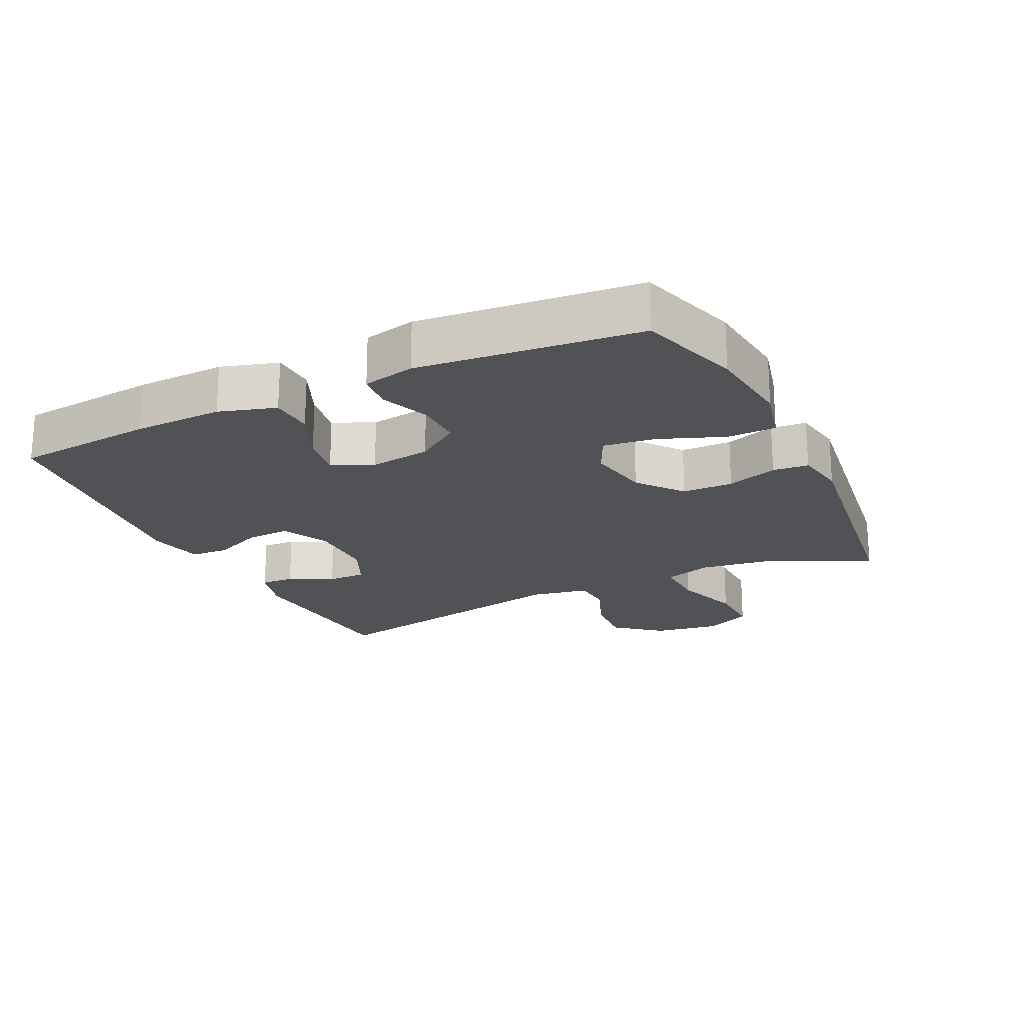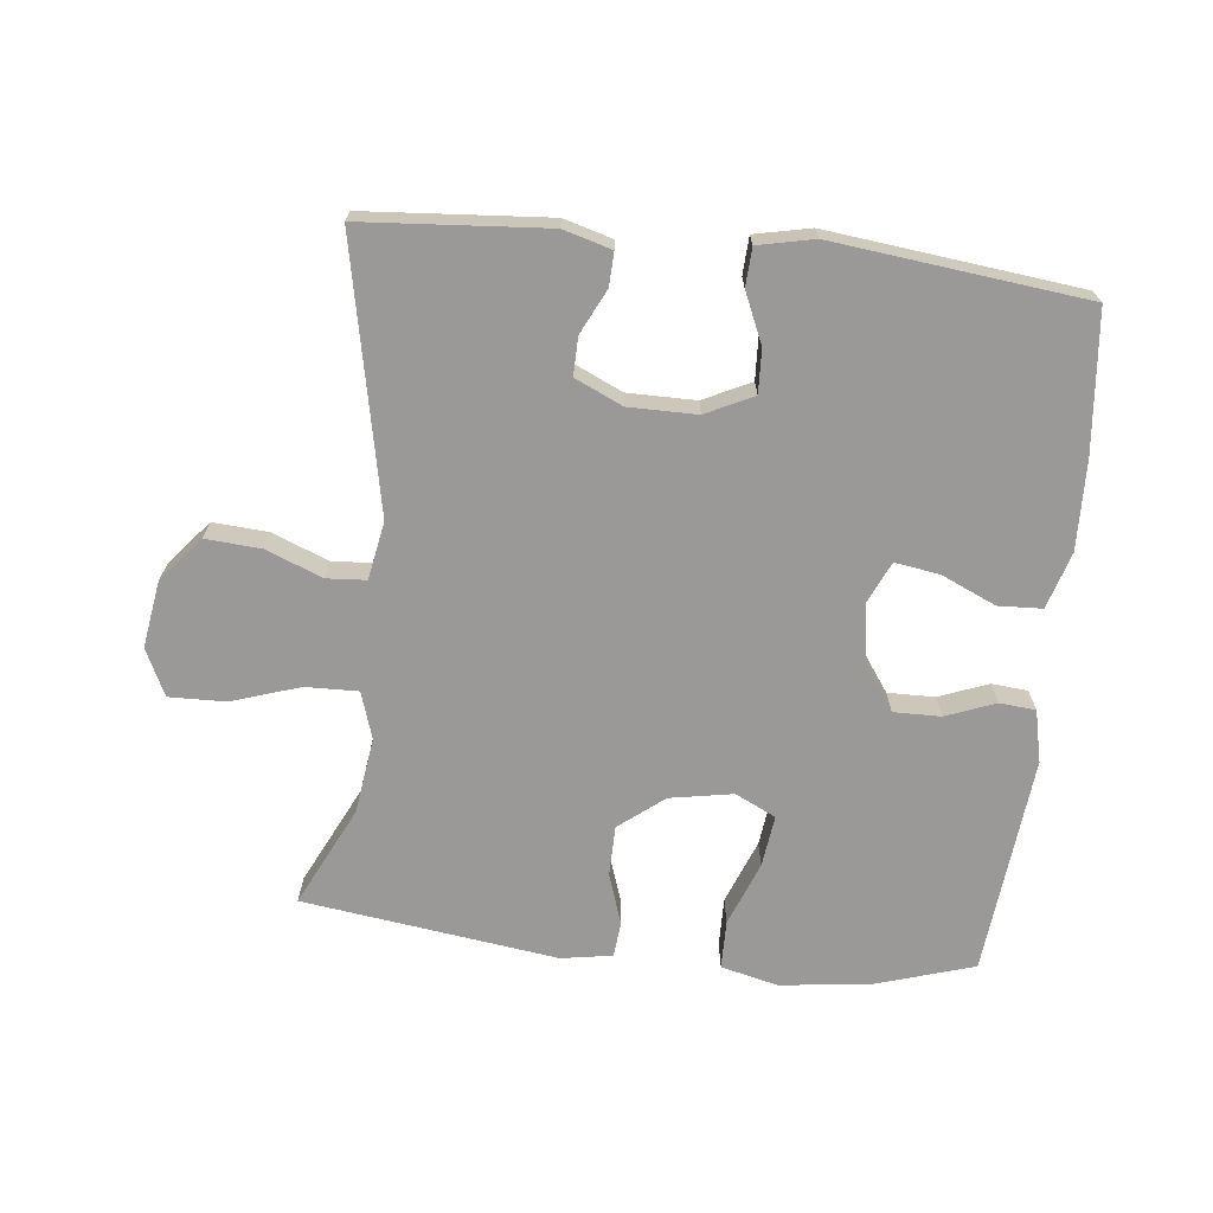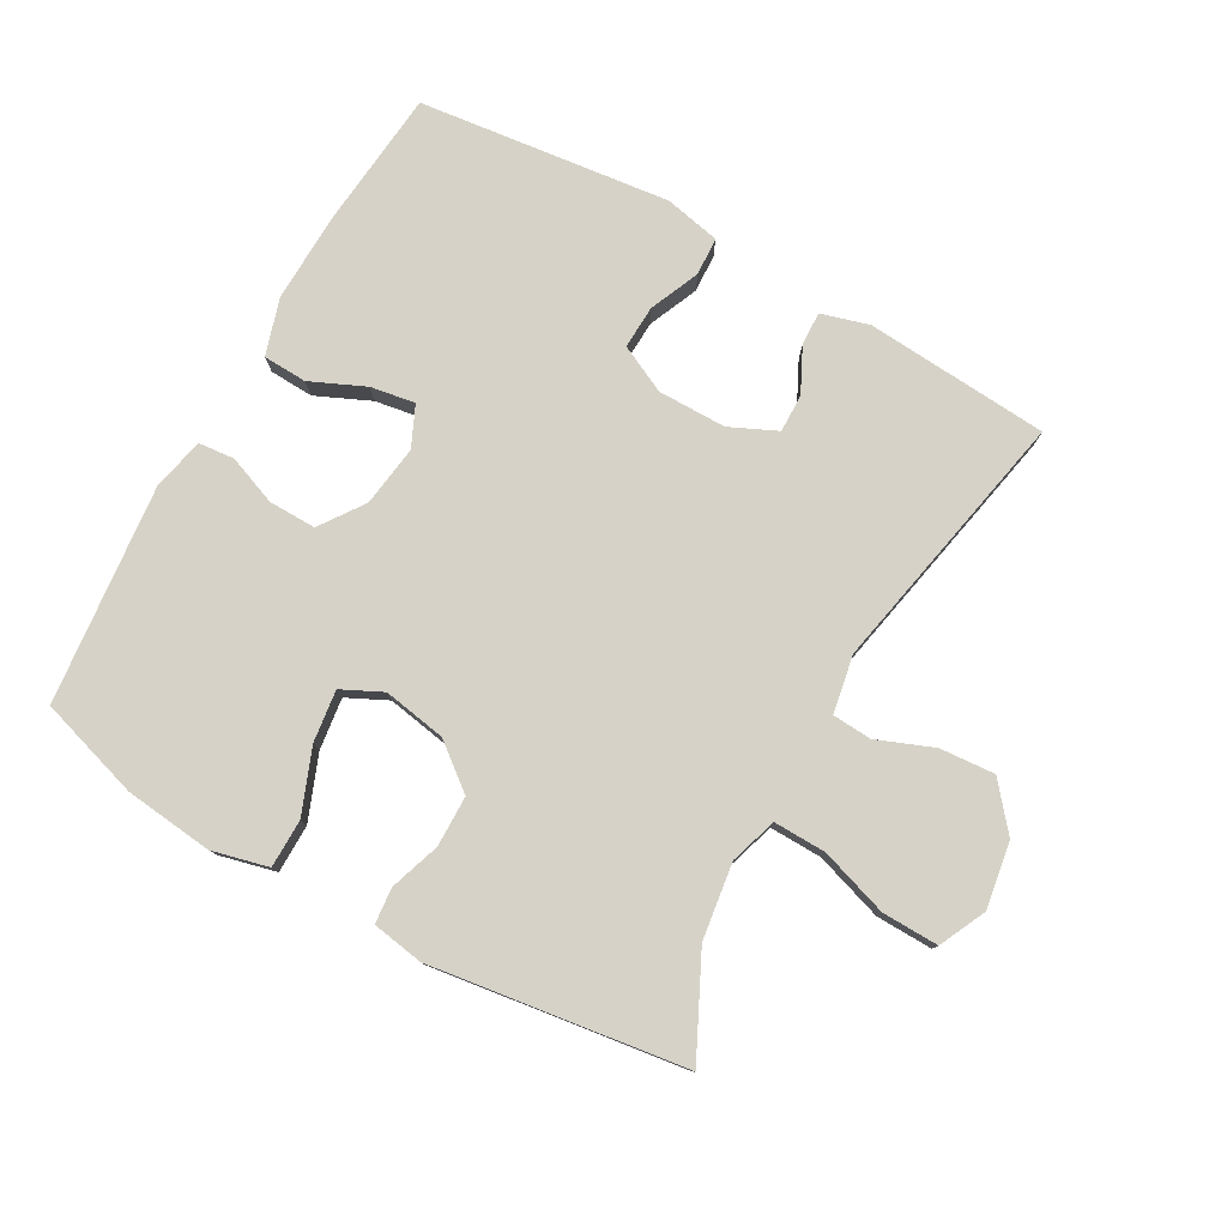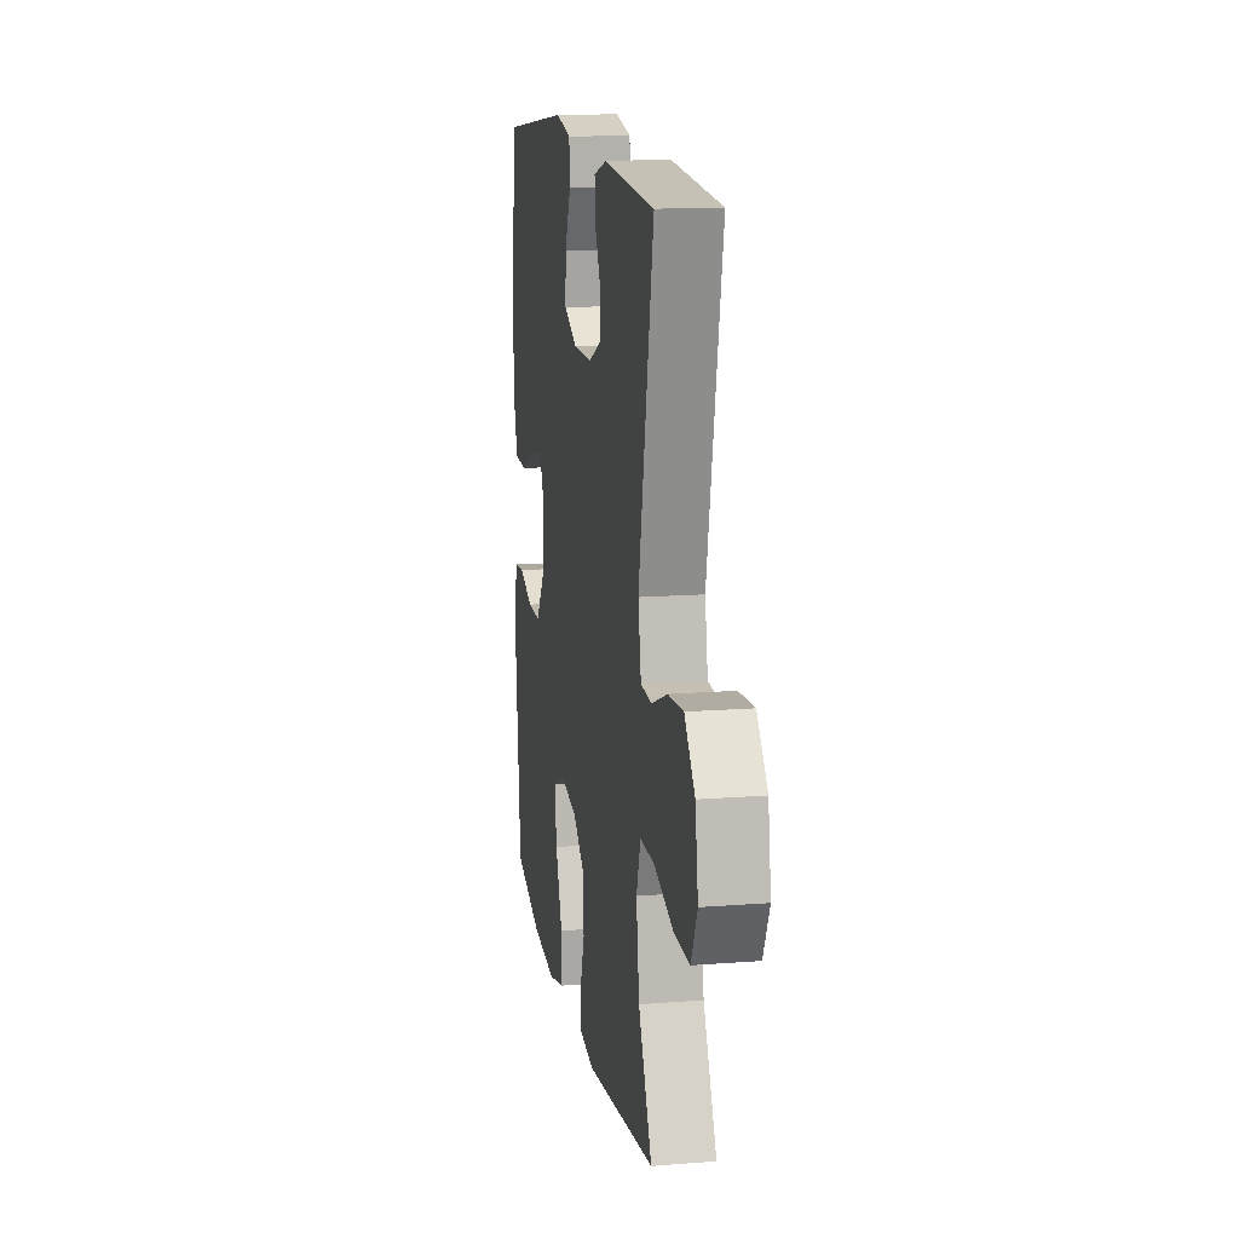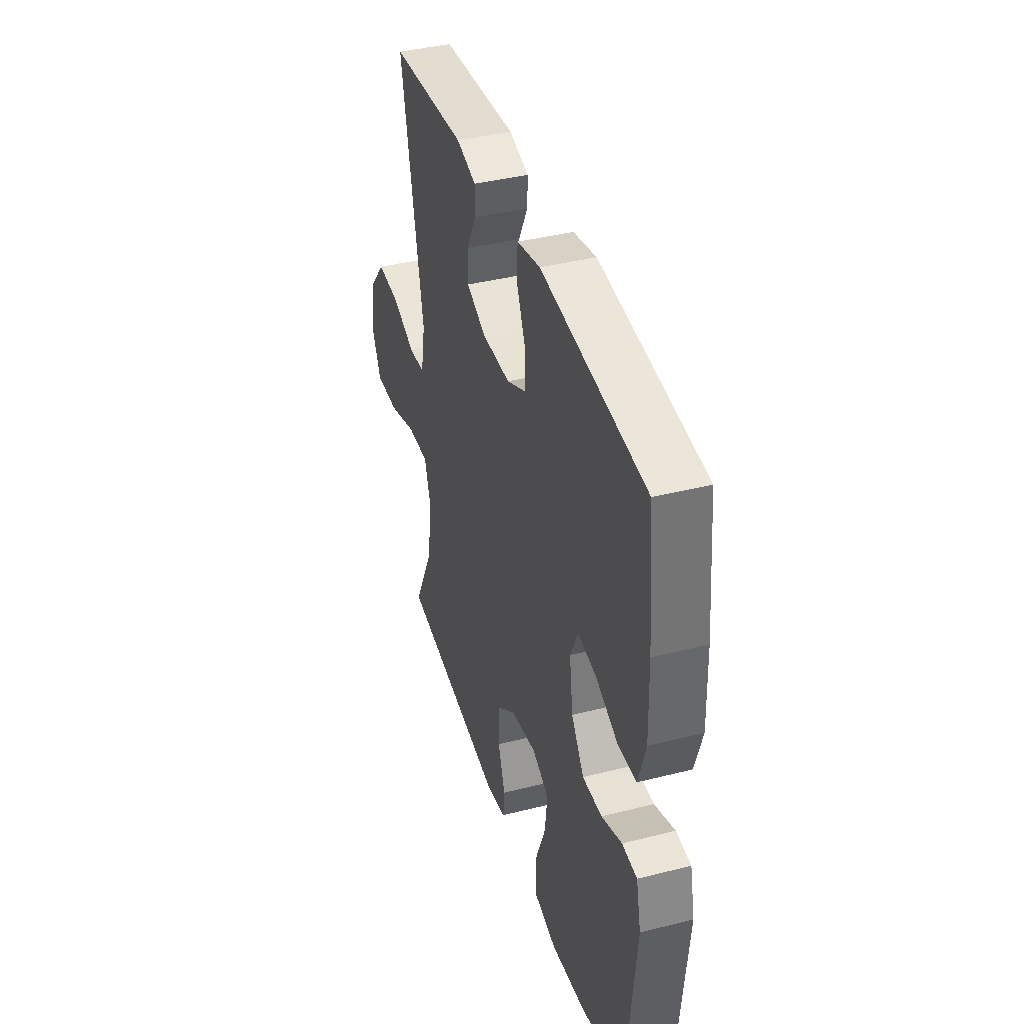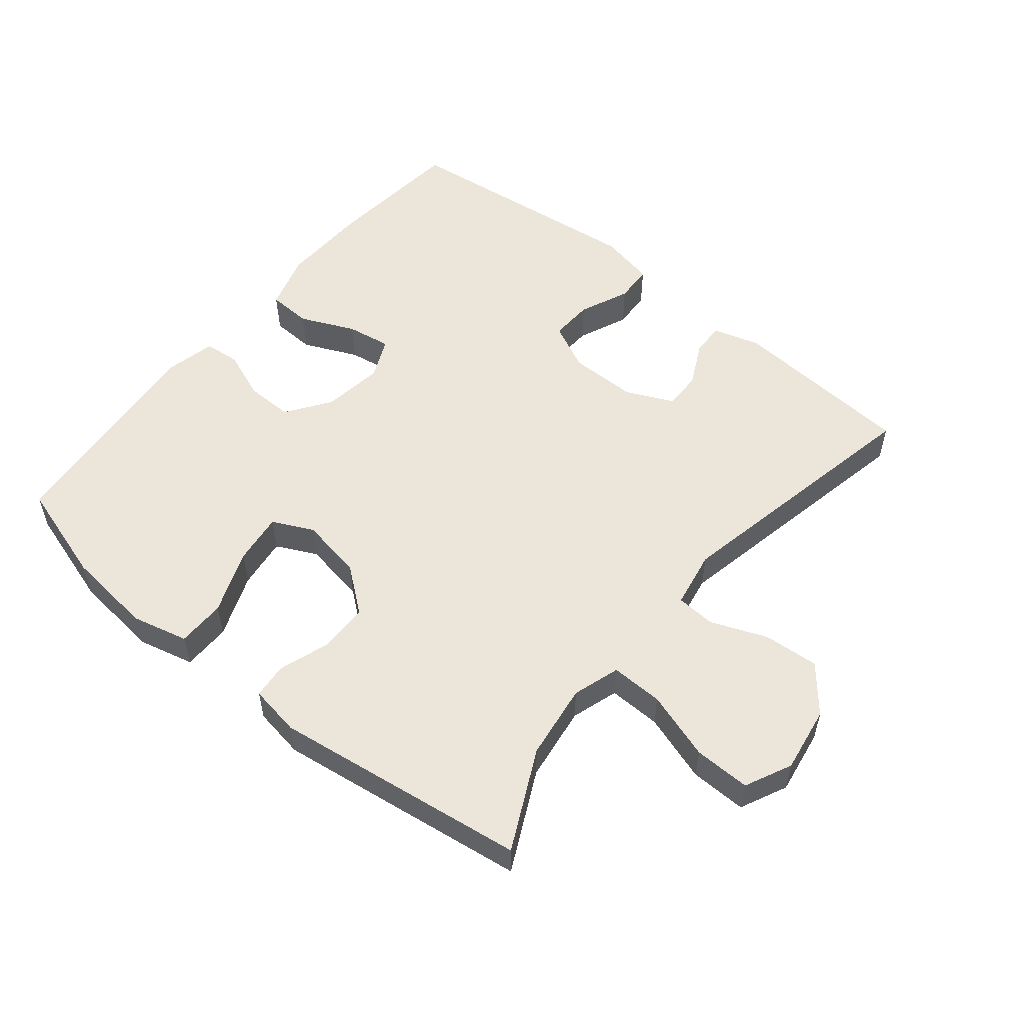
<metadata>
{"format":"obj","ext":"obj","renderer":"f3d","projection":"perspective","resolution":1024,"background":"white","views":[{"elev":-20.7,"azim":115.8,"up":"+Y"},{"elev":-69.1,"azim":-6.2,"up":"+Y"},{"elev":78.6,"azim":-150.8,"up":"+Y"},{"elev":14.3,"azim":-99.8,"up":"+Z"},{"elev":39.9,"azim":72.6,"up":"+Z"},{"elev":54.3,"azim":-140.8,"up":"+Y"}]}
</metadata>
<code>
v 0.5 0.07 -0.5
v 0.345 0.07 -0.548
v 0.211 0.07 -0.563
v 0.125 0.07 -0.542
v 0.124 0.07 -0.468
v 0.162 0.07 -0.37
v 0.172 0.07 -0.291
v 0.11 0.07 -0.261
v 0.014 0.07 -0.278
v -0.054 0.07 -0.332
v -0.055 0.07 -0.409
v -0.029 0.07 -0.486
v -0.034 0.07 -0.54
v -0.112 0.07 -0.553
v -0.5 0.07 -0.5
v -0.426 0.07 -0.348
v -0.41 0.07 -0.232
v -0.433 0.07 -0.16
v -0.513 0.07 -0.162
v -0.617 0.07 -0.196
v -0.703 0.07 -0.198
v -0.737 0.07 -0.127
v -0.721 0.07 -0.026
v -0.664 0.07 0.043
v -0.58 0.07 0.037
v -0.494 0.07 0.003
v -0.434 0.07 0.007
v -0.418 0.07 0.095
v -0.5 0.07 0.5
v -0.22 0.07 0.521
v -0.147 0.07 0.5
v -0.149 0.07 0.449
v -0.182 0.07 0.382
v -0.183 0.07 0.324
v -0.111 0.07 0.291
v -0.007 0.07 0.291
v 0.065 0.07 0.326
v 0.062 0.07 0.392
v 0.029 0.07 0.468
v 0.032 0.07 0.526
v 0.117 0.07 0.544
v 0.5 0.07 0.5
v 0.521 0.07 0.287
v 0.525 0.07 0.152
v 0.499 0.07 0.066
v 0.432 0.07 0.063
v 0.349 0.07 0.1
v 0.281 0.07 0.111
v 0.253 0.07 0.049
v 0.266 0.07 -0.044
v 0.313 0.07 -0.111
v 0.385 0.07 -0.11
v 0.46 0.07 -0.081
v 0.515 0.07 -0.086
v 0.533 0.07 -0.165
v 0.5 0 -0.5
v 0.345 0 -0.548
v 0.211 0 -0.563
v 0.125 0 -0.542
v 0.124 0 -0.468
v 0.162 0 -0.37
v 0.172 0 -0.291
v 0.11 0 -0.261
v 0.014 0 -0.278
v -0.054 0 -0.332
v -0.055 0 -0.409
v -0.029 0 -0.486
v -0.034 0 -0.54
v -0.112 0 -0.553
v -0.5 0 -0.5
v -0.426 0 -0.348
v -0.41 0 -0.232
v -0.433 0 -0.16
v -0.513 0 -0.162
v -0.617 0 -0.196
v -0.703 0 -0.198
v -0.737 0 -0.127
v -0.721 0 -0.026
v -0.664 0 0.043
v -0.58 0 0.037
v -0.494 0 0.003
v -0.434 0 0.007
v -0.418 0 0.095
v -0.5 0 0.5
v -0.22 0 0.521
v -0.147 0 0.5
v -0.149 0 0.449
v -0.182 0 0.382
v -0.183 0 0.324
v -0.111 0 0.291
v -0.007 0 0.291
v 0.065 0 0.326
v 0.062 0 0.392
v 0.029 0 0.468
v 0.032 0 0.526
v 0.117 0 0.544
v 0.5 0 0.5
v 0.521 0 0.287
v 0.525 0 0.152
v 0.499 0 0.066
v 0.432 0 0.063
v 0.349 0 0.1
v 0.281 0 0.111
v 0.253 0 0.049
v 0.266 0 -0.044
v 0.313 0 -0.111
v 0.385 0 -0.11
v 0.46 0 -0.081
v 0.515 0 -0.086
v 0.533 0 -0.165
f 52 53 54 55
f 51 52 55 1
f 50 51 1 2
f 44 45 46 47
f 44 47 48
f 43 44 48
f 42 43 48
f 41 42 48
f 38 39 40 41
f 37 38 41 48
f 36 37 48 49
f 30 31 32 33
f 28 29 30 33
f 27 28 33 34
f 23 24 25 26
f 23 26 27
f 22 23 27
f 19 20 21 22
f 18 19 22 27
f 17 18 27 34
f 13 14 15 16
f 11 12 13 16
f 10 11 16 17
f 9 10 17 34
f 3 4 5 6
f 50 2 3 6
f 50 6 7
f 35 36 49 50
f 35 50 7 8
f 8 9 34 35
f 110 109 108 107
f 56 110 107 106
f 57 56 106 105
f 102 101 100 99
f 103 102 99
f 103 99 98
f 103 98 97
f 103 97 96
f 96 95 94 93
f 103 96 93 92
f 104 103 92 91
f 88 87 86 85
f 88 85 84 83
f 89 88 83 82
f 81 80 79 78
f 82 81 78
f 82 78 77
f 77 76 75 74
f 82 77 74 73
f 89 82 73 72
f 71 70 69 68
f 71 68 67 66
f 72 71 66 65
f 89 72 65 64
f 61 60 59 58
f 61 58 57 105
f 62 61 105
f 105 104 91 90
f 63 62 105 90
f 90 89 64 63
f 1 56 57 2
f 2 57 58 3
f 3 58 59 4
f 4 59 60 5
f 5 60 61 6
f 6 61 62 7
f 7 62 63 8
f 8 63 64 9
f 9 64 65 10
f 10 65 66 11
f 11 66 67 12
f 12 67 68 13
f 13 68 69 14
f 14 69 70 15
f 15 70 71 16
f 16 71 72 17
f 17 72 73 18
f 18 73 74 19
f 19 74 75 20
f 20 75 76 21
f 21 76 77 22
f 22 77 78 23
f 23 78 79 24
f 24 79 80 25
f 25 80 81 26
f 26 81 82 27
f 27 82 83 28
f 28 83 84 29
f 29 84 85 30
f 30 85 86 31
f 31 86 87 32
f 32 87 88 33
f 33 88 89 34
f 34 89 90 35
f 35 90 91 36
f 36 91 92 37
f 37 92 93 38
f 38 93 94 39
f 39 94 95 40
f 40 95 96 41
f 41 96 97 42
f 42 97 98 43
f 43 98 99 44
f 44 99 100 45
f 45 100 101 46
f 46 101 102 47
f 47 102 103 48
f 48 103 104 49
f 49 104 105 50
f 50 105 106 51
f 51 106 107 52
f 52 107 108 53
f 53 108 109 54
f 54 109 110 55
f 55 110 56 1

</code>
